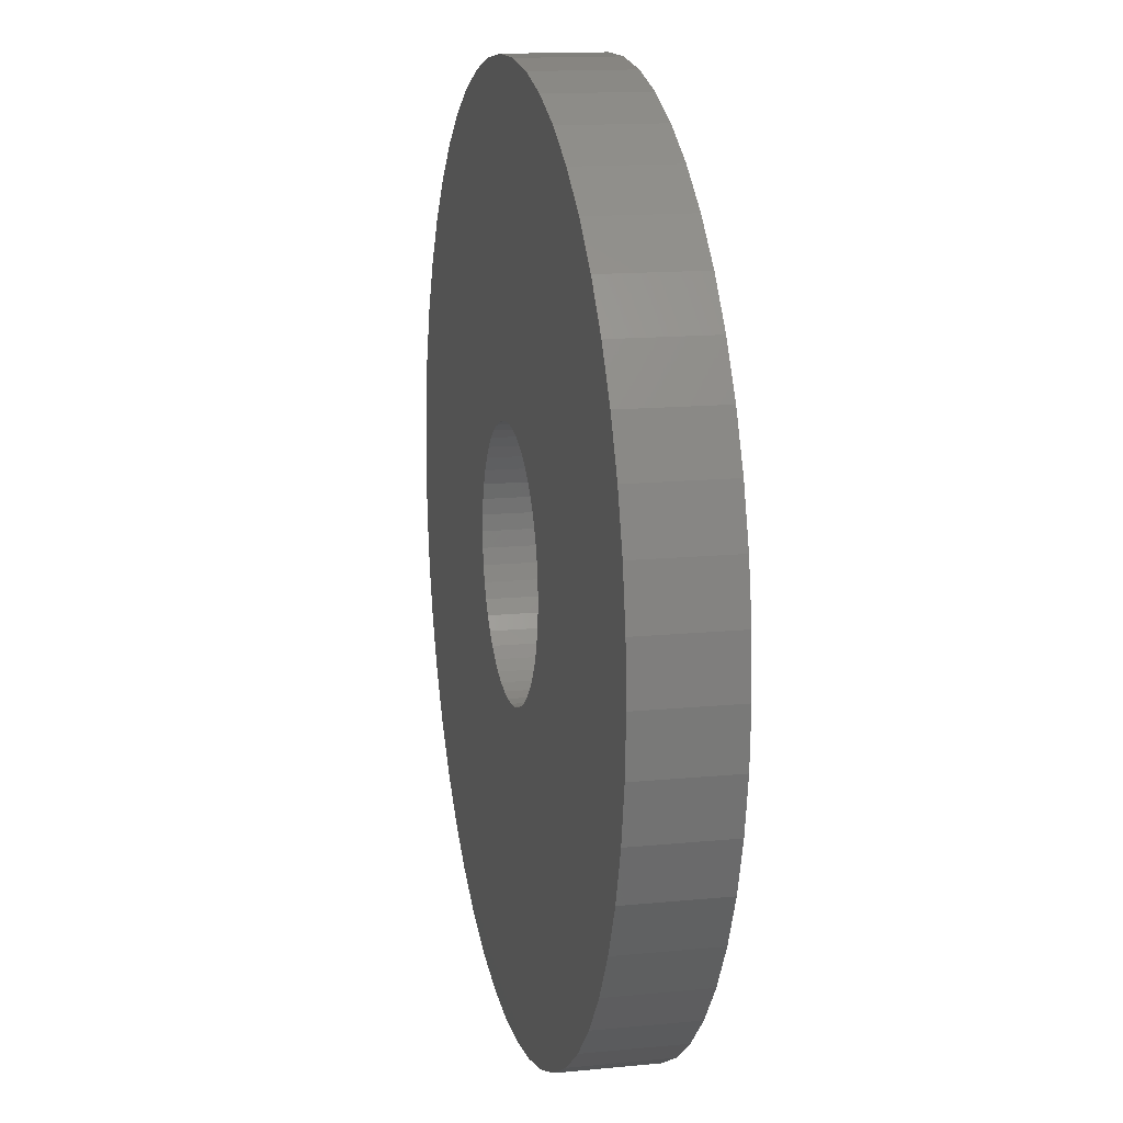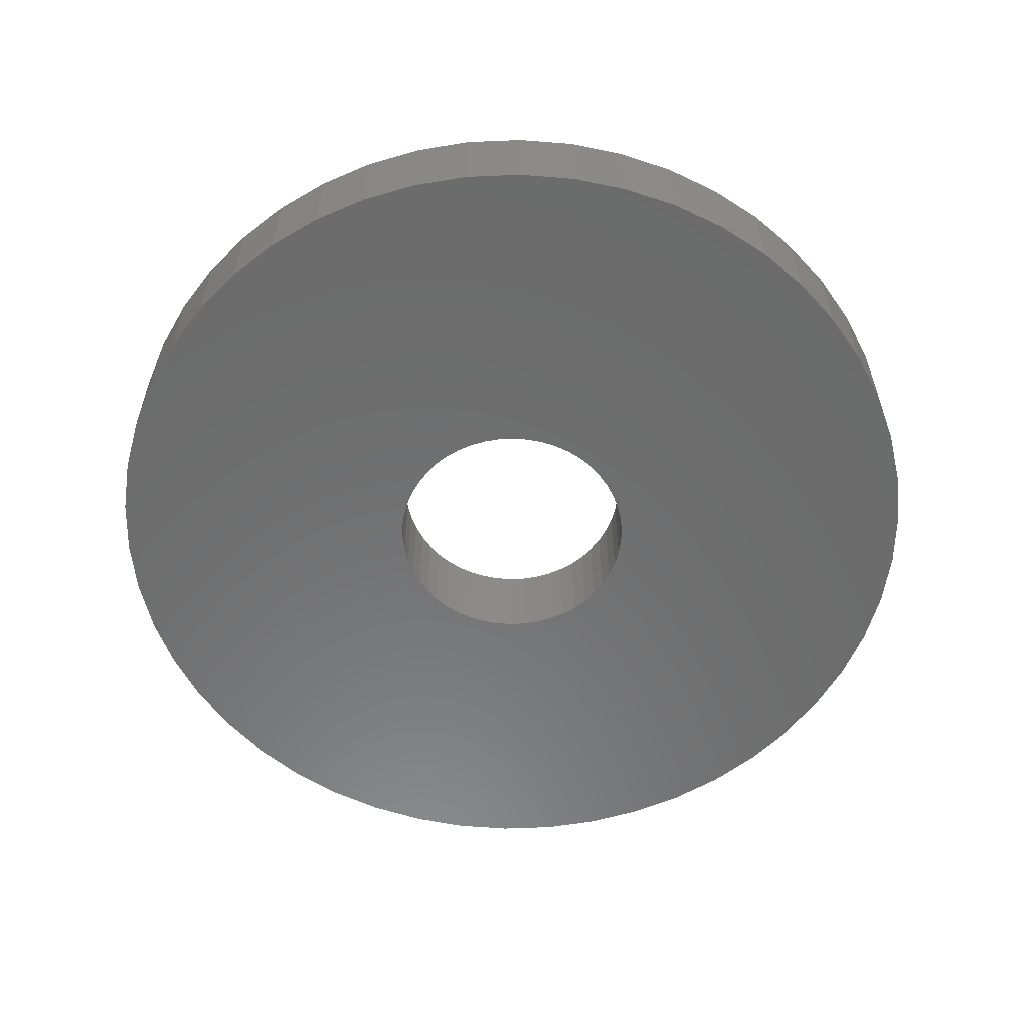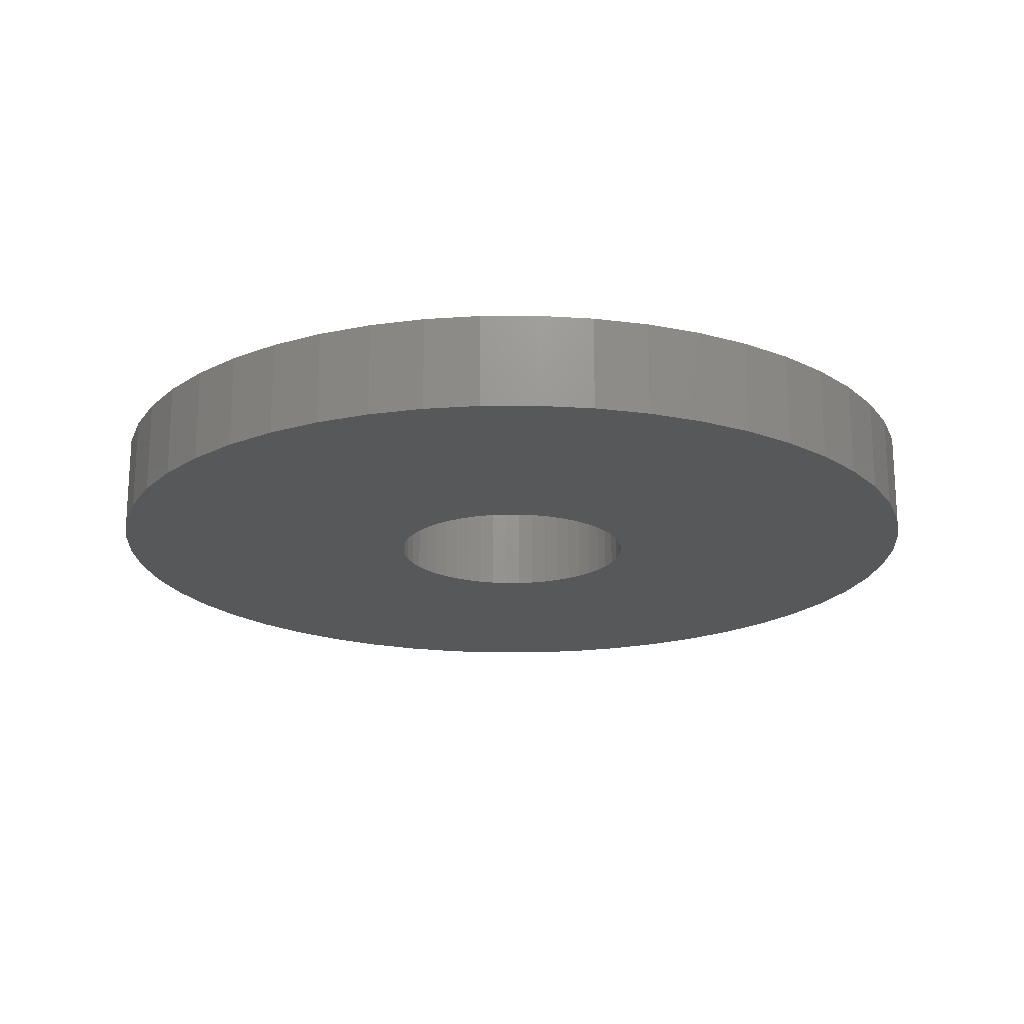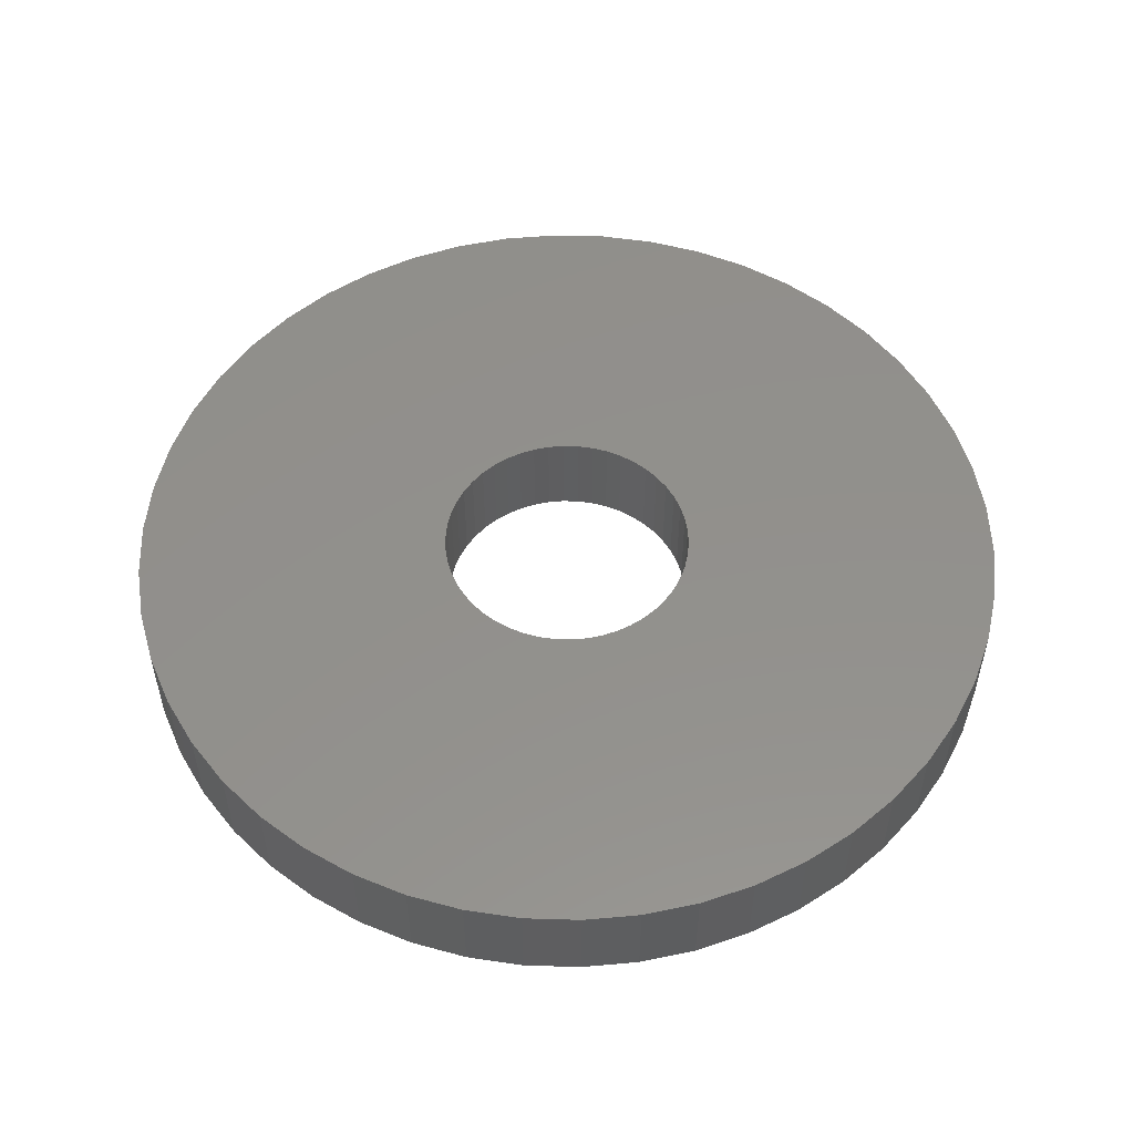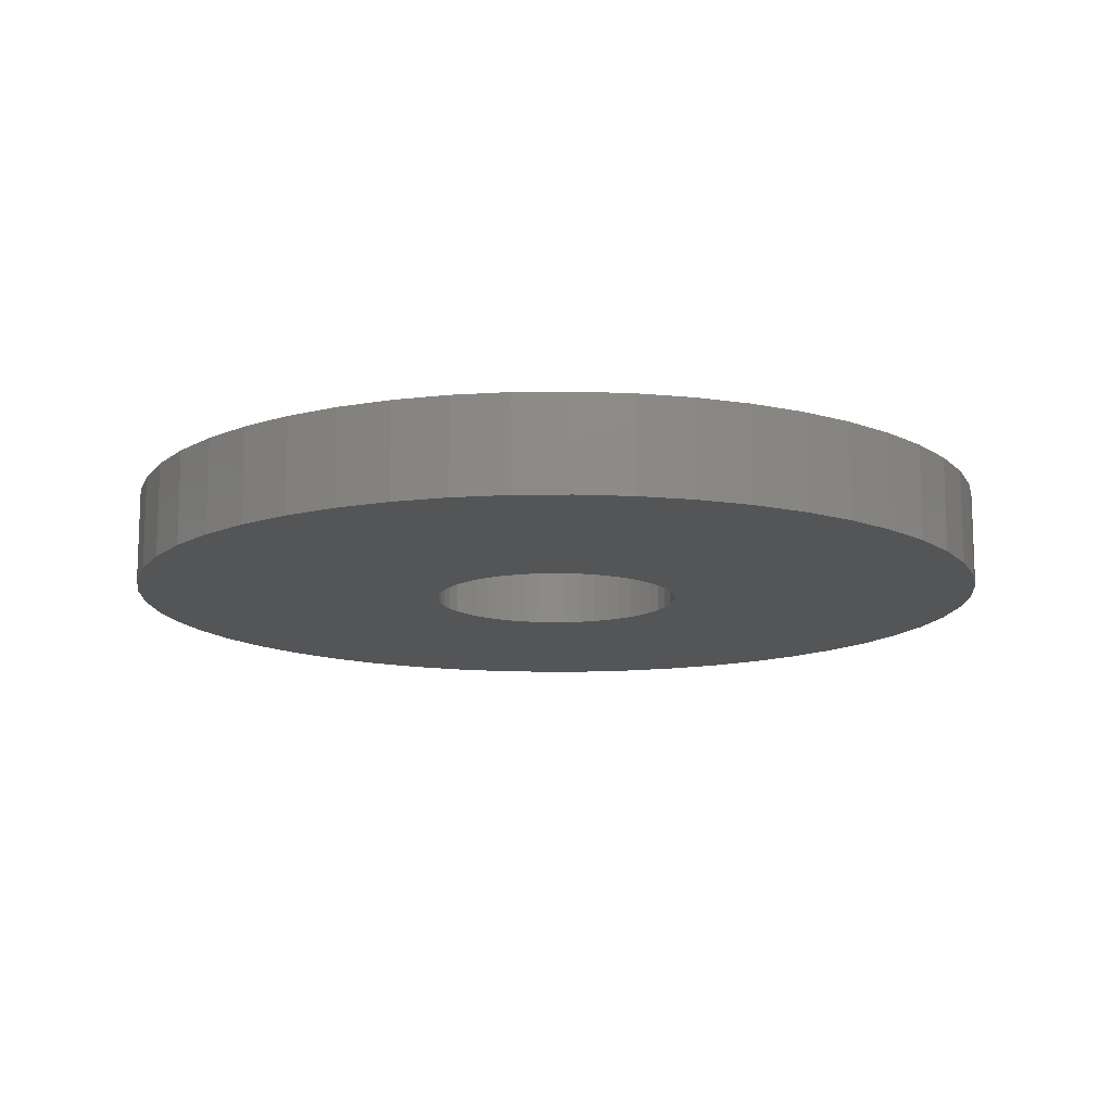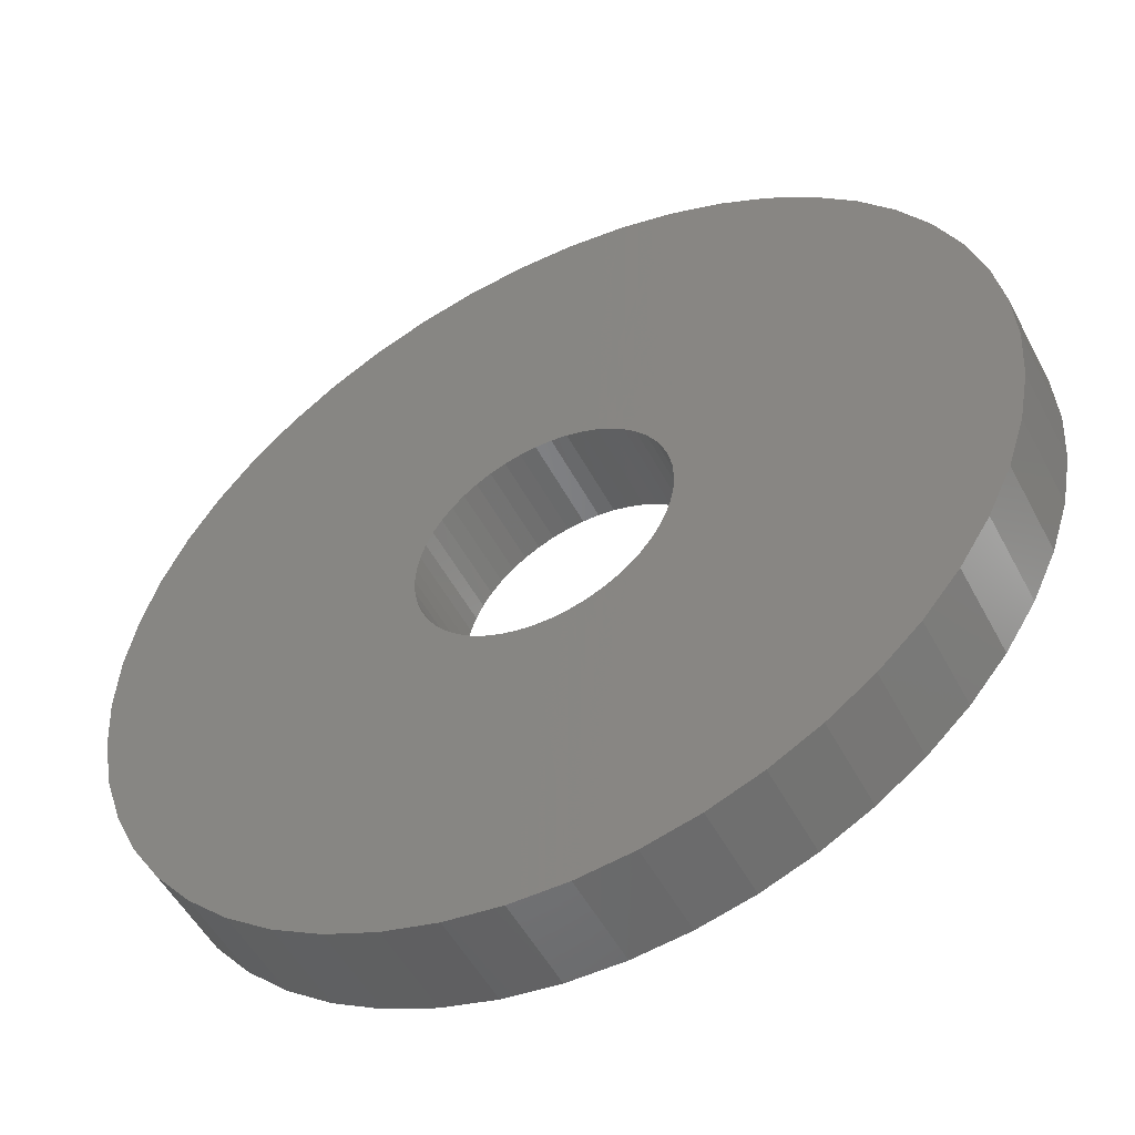
<metadata>
{"format":"stl","ext":"stl","renderer":"f3d","projection":"perspective","resolution":1024,"background":"white","views":[{"elev":14.3,"azim":-102.2,"up":"+Y"},{"elev":-57.9,"azim":153.7,"up":"+Z"},{"elev":-19.4,"azim":-21.2,"up":"+Z"},{"elev":53.3,"azim":88.2,"up":"+Z"},{"elev":-13.1,"azim":-178.4,"up":"+Z"},{"elev":-51.6,"azim":27.2,"up":"+Y"}]}
</metadata>
<code>
# stl→obj: 200 verts, 400 faces
v 14 0 1.5
v 13.89 1.755 -1.5
v 13.89 1.755 1.5
v 14 0 -1.5
v -14 0 -1.5
v -13.89 1.755 1.5
v -13.89 1.755 -1.5
v -14 0 1.5
v 0.8791 13.97 -1.5
v -0.8791 13.97 1.5
v 0.8791 13.97 1.5
v -0.8791 13.97 -1.5
v 10.21 9.584 -1.5
v 8.924 10.79 1.5
v 10.21 9.584 1.5
v 8.924 10.79 -1.5
v -8.924 10.79 -1.5
v -10.21 9.584 1.5
v -8.924 10.79 1.5
v -10.21 9.584 -1.5
v -4.326 13.31 -1.5
v -5.961 12.67 1.5
v -4.326 13.31 1.5
v -5.961 12.67 -1.5
v 13.02 5.154 1.5
v 12.27 6.745 -1.5
v 12.27 6.745 1.5
v 13.02 5.154 -1.5
v 5.961 12.67 -1.5
v 4.326 13.31 1.5
v 5.961 12.67 1.5
v 4.326 13.31 -1.5
v 7.502 11.82 1.5
v 7.502 11.82 -1.5
v -12.27 6.745 -1.5
v -11.33 8.229 1.5
v -11.33 8.229 -1.5
v -12.27 6.745 1.5
v -13.56 3.482 1.5
v -13.56 3.482 -1.5
v -7.502 11.82 -1.5
v -7.502 11.82 1.5
v -2.623 13.75 1.5
v -2.623 13.75 -1.5
v 10.21 -9.584 1.5
v 11.33 -8.229 -1.5
v 11.33 -8.229 1.5
v 10.21 -9.584 -1.5
v 0.8791 -13.97 -1.5
v 2.623 -13.75 1.5
v 0.8791 -13.97 1.5
v 2.623 -13.75 -1.5
v 13.56 3.482 1.5
v 13.56 3.482 -1.5
v 11.33 8.229 1.5
v 11.33 8.229 -1.5
v 2.623 13.75 1.5
v 2.623 13.75 -1.5
v -13.02 5.154 -1.5
v -13.02 5.154 1.5
v 4 0 1.5
v 3.968 0.5013 1.5
v 13.89 -1.755 1.5
v 3.874 0.9948 1.5
v 3.968 -0.5013 1.5
v 3.719 1.472 1.5
v 13.56 -3.482 1.5
v 3.505 1.927 1.5
v 3.874 -0.9948 1.5
v 3.236 2.351 1.5
v 13.02 -5.154 1.5
v 2.916 2.738 1.5
v 3.719 -1.472 1.5
v 2.55 3.082 1.5
v 12.27 -6.745 1.5
v 2.143 3.377 1.5
v 3.505 -1.927 1.5
v 1.703 3.619 1.5
v 3.236 -2.351 1.5
v 1.236 3.804 1.5
v 0.7495 3.929 1.5
v 0.2512 3.992 1.5
v -0.2512 3.992 1.5
v -0.7495 3.929 1.5
v -1.236 3.804 1.5
v -1.703 3.619 1.5
v -2.143 3.377 1.5
v -2.55 3.082 1.5
v -2.916 2.738 1.5
v -3.236 2.351 1.5
v 2.916 -2.738 1.5
v 8.924 -10.79 1.5
v 2.55 -3.082 1.5
v 7.502 -11.82 1.5
v 2.143 -3.377 1.5
v 5.961 -12.67 1.5
v 1.703 -3.619 1.5
v 4.326 -13.31 1.5
v 1.236 -3.804 1.5
v 0.7495 -3.929 1.5
v 0.2512 -3.992 1.5
v -0.2512 -3.992 1.5
v -0.8791 -13.97 1.5
v -0.7495 -3.929 1.5
v -2.623 -13.75 1.5
v -1.236 -3.804 1.5
v -4.326 -13.31 1.5
v -1.703 -3.619 1.5
v -5.961 -12.67 1.5
v -2.143 -3.377 1.5
v -7.502 -11.82 1.5
v -2.55 -3.082 1.5
v -8.924 -10.79 1.5
v -2.916 -2.738 1.5
v -10.21 -9.584 1.5
v -3.236 -2.351 1.5
v -11.33 -8.229 1.5
v -3.505 -1.927 1.5
v -12.27 -6.745 1.5
v -3.719 -1.472 1.5
v -13.02 -5.154 1.5
v -3.874 -0.9948 1.5
v -13.56 -3.482 1.5
v -3.968 -0.5013 1.5
v -13.89 -1.755 1.5
v -4 0 1.5
v -3.505 1.927 1.5
v -3.719 1.472 1.5
v -3.874 0.9948 1.5
v -3.968 0.5013 1.5
v 13.89 -1.755 -1.5
v 7.502 -11.82 -1.5
v 8.924 -10.79 -1.5
v -7.502 -11.82 -1.5
v -5.961 -12.67 -1.5
v -13.89 -1.755 -1.5
v -13.02 -5.154 -1.5
v -13.56 -3.482 -1.5
v 4.326 -13.31 -1.5
v 5.961 -12.67 -1.5
v 13.56 -3.482 -1.5
v 13.02 -5.154 -1.5
v 12.27 -6.745 -1.5
v -2.623 -13.75 -1.5
v -0.8791 -13.97 -1.5
v -10.21 -9.584 -1.5
v -8.924 -10.79 -1.5
v -11.33 -8.229 -1.5
v -12.27 -6.745 -1.5
v 4 0 -1.5
v 3.968 -0.5013 -1.5
v 3.874 -0.9948 -1.5
v 3.968 0.5013 -1.5
v 3.719 -1.472 -1.5
v 3.505 -1.927 -1.5
v 3.874 0.9948 -1.5
v 3.236 -2.351 -1.5
v 2.916 -2.738 -1.5
v 3.719 1.472 -1.5
v 2.55 -3.082 -1.5
v 2.143 -3.377 -1.5
v 3.505 1.927 -1.5
v 1.703 -3.619 -1.5
v 3.236 2.351 -1.5
v 1.236 -3.804 -1.5
v 0.7495 -3.929 -1.5
v 0.2512 -3.992 -1.5
v -0.2512 -3.992 -1.5
v -0.7495 -3.929 -1.5
v -1.236 -3.804 -1.5
v -4.326 -13.31 -1.5
v -1.703 -3.619 -1.5
v -2.143 -3.377 -1.5
v -2.55 -3.082 -1.5
v -2.916 -2.738 -1.5
v -3.236 -2.351 -1.5
v 2.916 2.738 -1.5
v 2.55 3.082 -1.5
v 2.143 3.377 -1.5
v 1.703 3.619 -1.5
v 1.236 3.804 -1.5
v 0.7495 3.929 -1.5
v 0.2512 3.992 -1.5
v -0.2512 3.992 -1.5
v -0.7495 3.929 -1.5
v -1.236 3.804 -1.5
v -1.703 3.619 -1.5
v -2.143 3.377 -1.5
v -2.55 3.082 -1.5
v -2.916 2.738 -1.5
v -3.236 2.351 -1.5
v -3.505 1.927 -1.5
v -3.719 1.472 -1.5
v -3.874 0.9948 -1.5
v -3.968 0.5013 -1.5
v -4 0 -1.5
v -3.505 -1.927 -1.5
v -3.719 -1.472 -1.5
v -3.874 -0.9948 -1.5
v -3.968 -0.5013 -1.5
f 1 2 3
f 2 1 4
f 5 6 7
f 6 5 8
f 9 10 11
f 10 9 12
f 13 14 15
f 14 13 16
f 17 18 19
f 18 17 20
f 21 22 23
f 22 21 24
f 25 26 27
f 26 25 28
f 29 30 31
f 30 29 32
f 16 33 14
f 33 16 34
f 35 36 37
f 36 35 38
f 37 18 20
f 18 37 36
f 7 39 40
f 39 7 6
f 41 19 42
f 19 41 17
f 12 43 10
f 43 12 44
f 45 46 47
f 46 45 48
f 49 50 51
f 50 49 52
f 53 28 25
f 28 53 54
f 3 54 53
f 54 3 2
f 55 13 15
f 13 55 56
f 27 56 55
f 56 27 26
f 32 57 30
f 57 32 58
f 58 11 57
f 11 58 9
f 34 31 33
f 31 34 29
f 59 38 35
f 38 59 60
f 61 1 3
f 62 3 53
f 1 61 63
f 64 53 25
f 65 63 61
f 66 25 27
f 63 65 67
f 68 27 55
f 69 67 65
f 70 55 15
f 67 69 71
f 72 15 14
f 73 71 69
f 74 14 33
f 71 73 75
f 76 33 31
f 77 75 73
f 78 31 30
f 75 77 47
f 79 47 77
f 3 62 61
f 53 64 62
f 25 66 64
f 27 68 66
f 55 70 68
f 15 72 70
f 80 30 57
f 14 74 72
f 33 76 74
f 31 78 76
f 30 80 78
f 81 57 11
f 57 81 80
f 11 82 81
f 11 83 82
f 10 83 11
f 83 10 84
f 43 84 10
f 84 43 85
f 23 85 43
f 85 23 86
f 22 86 23
f 86 22 87
f 42 87 22
f 87 42 88
f 19 88 42
f 88 19 89
f 18 89 19
f 36 90 18
f 89 18 90
f 47 79 45
f 91 45 79
f 45 91 92
f 93 92 91
f 92 93 94
f 95 94 93
f 94 95 96
f 97 96 95
f 96 97 98
f 99 98 97
f 98 99 50
f 100 50 99
f 50 100 51
f 101 51 100
f 102 51 101
f 103 102 104
f 102 103 51
f 105 104 106
f 107 106 108
f 109 108 110
f 111 110 112
f 104 105 103
f 113 112 114
f 115 114 116
f 117 116 118
f 119 118 120
f 121 120 122
f 123 122 124
f 106 107 105
f 125 124 126
f 90 36 127
f 38 127 36
f 108 109 107
f 127 38 128
f 110 111 109
f 60 128 38
f 112 113 111
f 128 60 129
f 114 115 113
f 39 129 60
f 116 117 115
f 129 39 130
f 118 119 117
f 6 130 39
f 120 121 119
f 130 6 126
f 122 123 121
f 8 126 6
f 124 125 123
f 126 8 125
f 44 23 43
f 23 44 21
f 63 4 1
f 4 63 131
f 132 92 94
f 92 132 133
f 134 109 111
f 109 134 135
f 136 8 5
f 8 136 125
f 137 123 138
f 123 137 121
f 133 45 92
f 45 133 48
f 139 96 98
f 96 139 140
f 52 98 50
f 98 52 139
f 40 60 59
f 60 40 39
f 24 42 22
f 42 24 41
f 71 141 67
f 141 71 142
f 67 131 63
f 131 67 141
f 75 142 71
f 142 75 143
f 47 143 75
f 143 47 46
f 144 103 105
f 103 144 145
f 146 113 115
f 113 146 147
f 146 117 148
f 117 146 115
f 149 121 137
f 121 149 119
f 138 125 136
f 125 138 123
f 150 4 131
f 151 131 141
f 4 150 2
f 152 141 142
f 153 2 150
f 154 142 143
f 2 153 54
f 155 143 46
f 156 54 153
f 157 46 48
f 54 156 28
f 158 48 133
f 159 28 156
f 160 133 132
f 28 159 26
f 161 132 140
f 162 26 159
f 163 140 139
f 26 162 56
f 164 56 162
f 131 151 150
f 141 152 151
f 142 154 152
f 143 155 154
f 46 157 155
f 48 158 157
f 165 139 52
f 133 160 158
f 132 161 160
f 140 163 161
f 139 165 163
f 166 52 49
f 52 166 165
f 49 167 166
f 49 168 167
f 145 168 49
f 168 145 169
f 144 169 145
f 169 144 170
f 171 170 144
f 170 171 172
f 135 172 171
f 172 135 173
f 134 173 135
f 173 134 174
f 147 174 134
f 174 147 175
f 146 175 147
f 148 176 146
f 175 146 176
f 56 164 13
f 177 13 164
f 13 177 16
f 178 16 177
f 16 178 34
f 179 34 178
f 34 179 29
f 180 29 179
f 29 180 32
f 181 32 180
f 32 181 58
f 182 58 181
f 58 182 9
f 183 9 182
f 184 9 183
f 12 184 185
f 184 12 9
f 44 185 186
f 21 186 187
f 24 187 188
f 41 188 189
f 185 44 12
f 17 189 190
f 20 190 191
f 37 191 192
f 35 192 193
f 59 193 194
f 40 194 195
f 186 21 44
f 7 195 196
f 176 148 197
f 149 197 148
f 187 24 21
f 197 149 198
f 188 41 24
f 137 198 149
f 189 17 41
f 198 137 199
f 190 20 17
f 138 199 137
f 191 37 20
f 199 138 200
f 192 35 37
f 136 200 138
f 193 59 35
f 200 136 196
f 194 40 59
f 5 196 136
f 195 7 40
f 196 5 7
f 140 94 96
f 94 140 132
f 145 51 103
f 51 145 49
f 147 111 113
f 111 147 134
f 148 119 149
f 119 148 117
f 171 105 107
f 105 171 144
f 135 107 109
f 107 135 171
f 159 68 162
f 68 159 66
f 129 193 128
f 193 129 194
f 162 70 164
f 70 162 68
f 181 78 80
f 78 181 180
f 187 85 86
f 85 187 186
f 128 192 127
f 192 128 193
f 152 65 151
f 65 152 69
f 179 74 76
f 74 179 178
f 90 190 89
f 190 90 191
f 188 86 87
f 86 188 187
f 186 84 85
f 84 186 185
f 150 62 153
f 62 150 61
f 154 69 152
f 69 154 73
f 174 114 112
f 114 174 175
f 118 198 120
f 198 118 197
f 153 64 156
f 64 153 62
f 156 66 159
f 66 156 64
f 178 72 74
f 72 178 177
f 164 72 177
f 72 164 70
f 184 82 83
f 82 184 183
f 182 80 81
f 80 182 181
f 180 76 78
f 76 180 179
f 126 195 130
f 195 126 196
f 127 191 90
f 191 127 192
f 185 83 84
f 83 185 184
f 189 87 88
f 87 189 188
f 190 88 89
f 88 190 189
f 151 61 150
f 61 151 65
f 114 176 116
f 176 114 175
f 166 101 100
f 101 166 167
f 163 99 97
f 99 163 165
f 183 81 82
f 81 183 182
f 130 194 129
f 194 130 195
f 158 79 157
f 79 158 91
f 157 77 155
f 77 157 79
f 155 73 154
f 73 155 77
f 169 106 104
f 106 169 170
f 168 104 102
f 104 168 169
f 124 196 126
f 196 124 200
f 120 199 122
f 199 120 198
f 165 100 99
f 100 165 166
f 158 93 91
f 93 158 160
f 160 95 93
f 95 160 161
f 161 97 95
f 97 161 163
f 167 102 101
f 102 167 168
f 172 110 108
f 110 172 173
f 122 200 124
f 200 122 199
f 116 197 118
f 197 116 176
f 173 112 110
f 112 173 174
f 170 108 106
f 108 170 172

</code>
